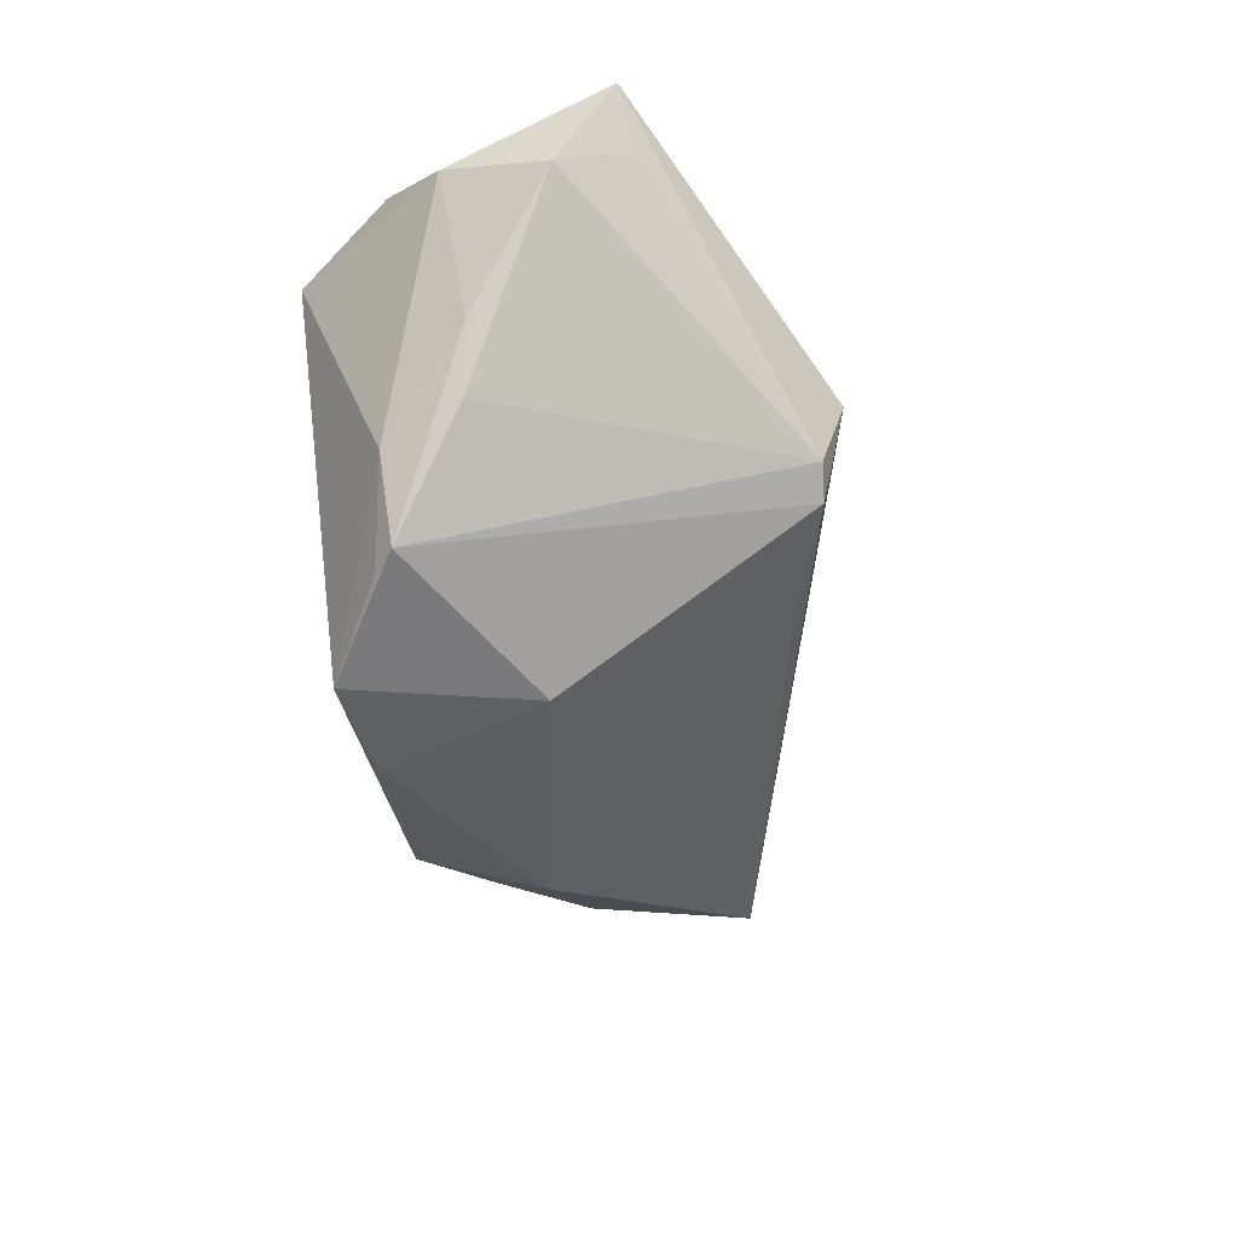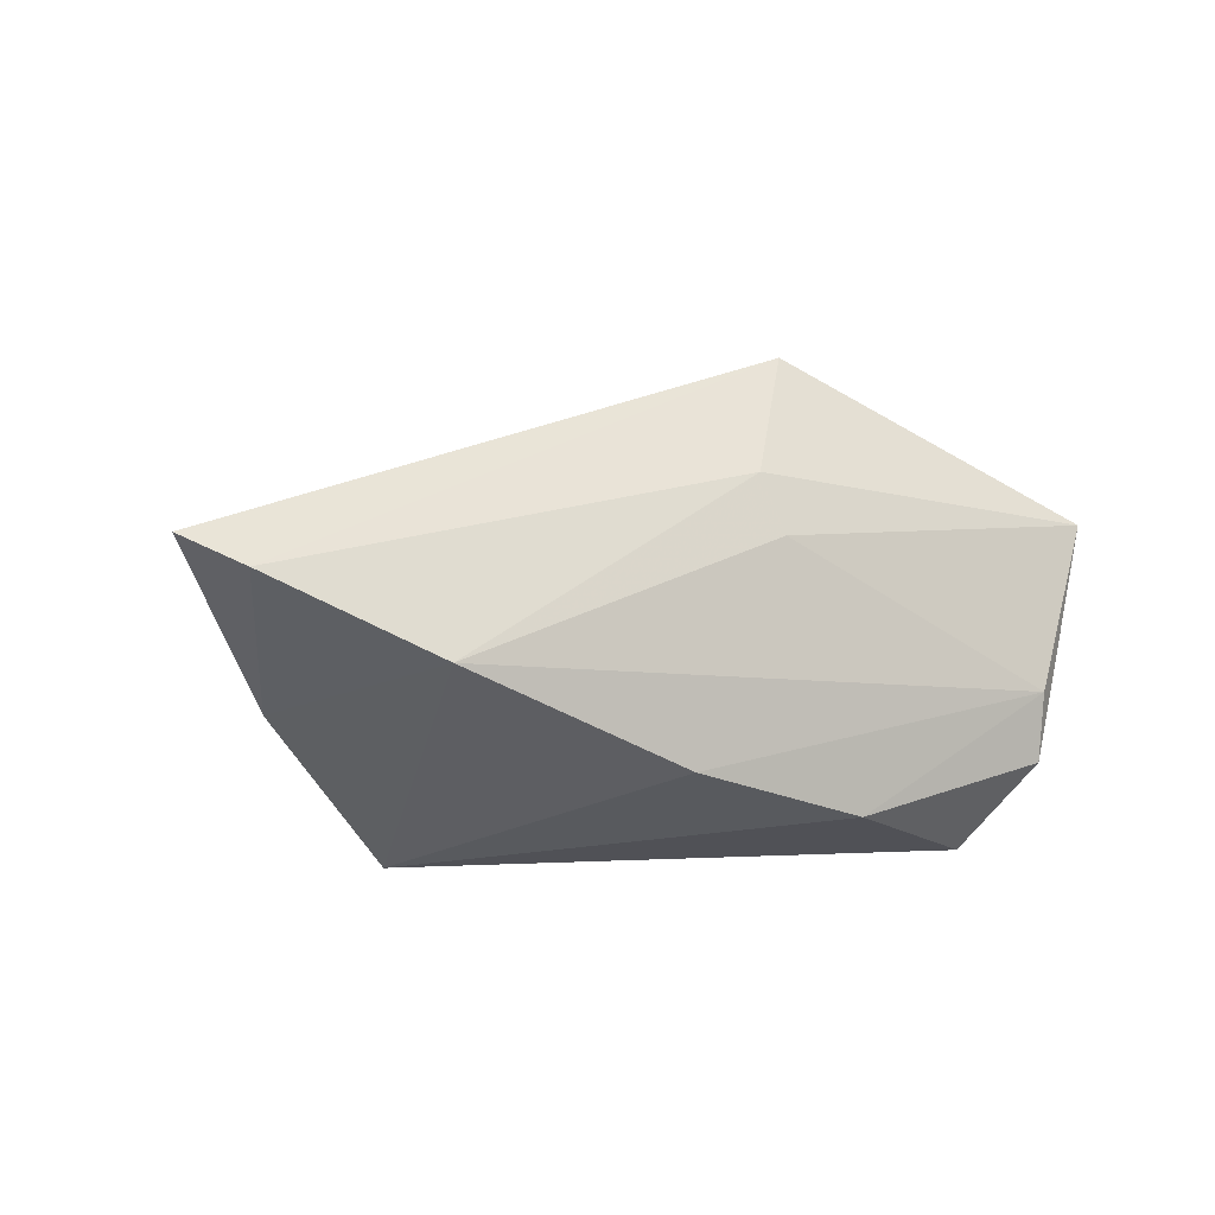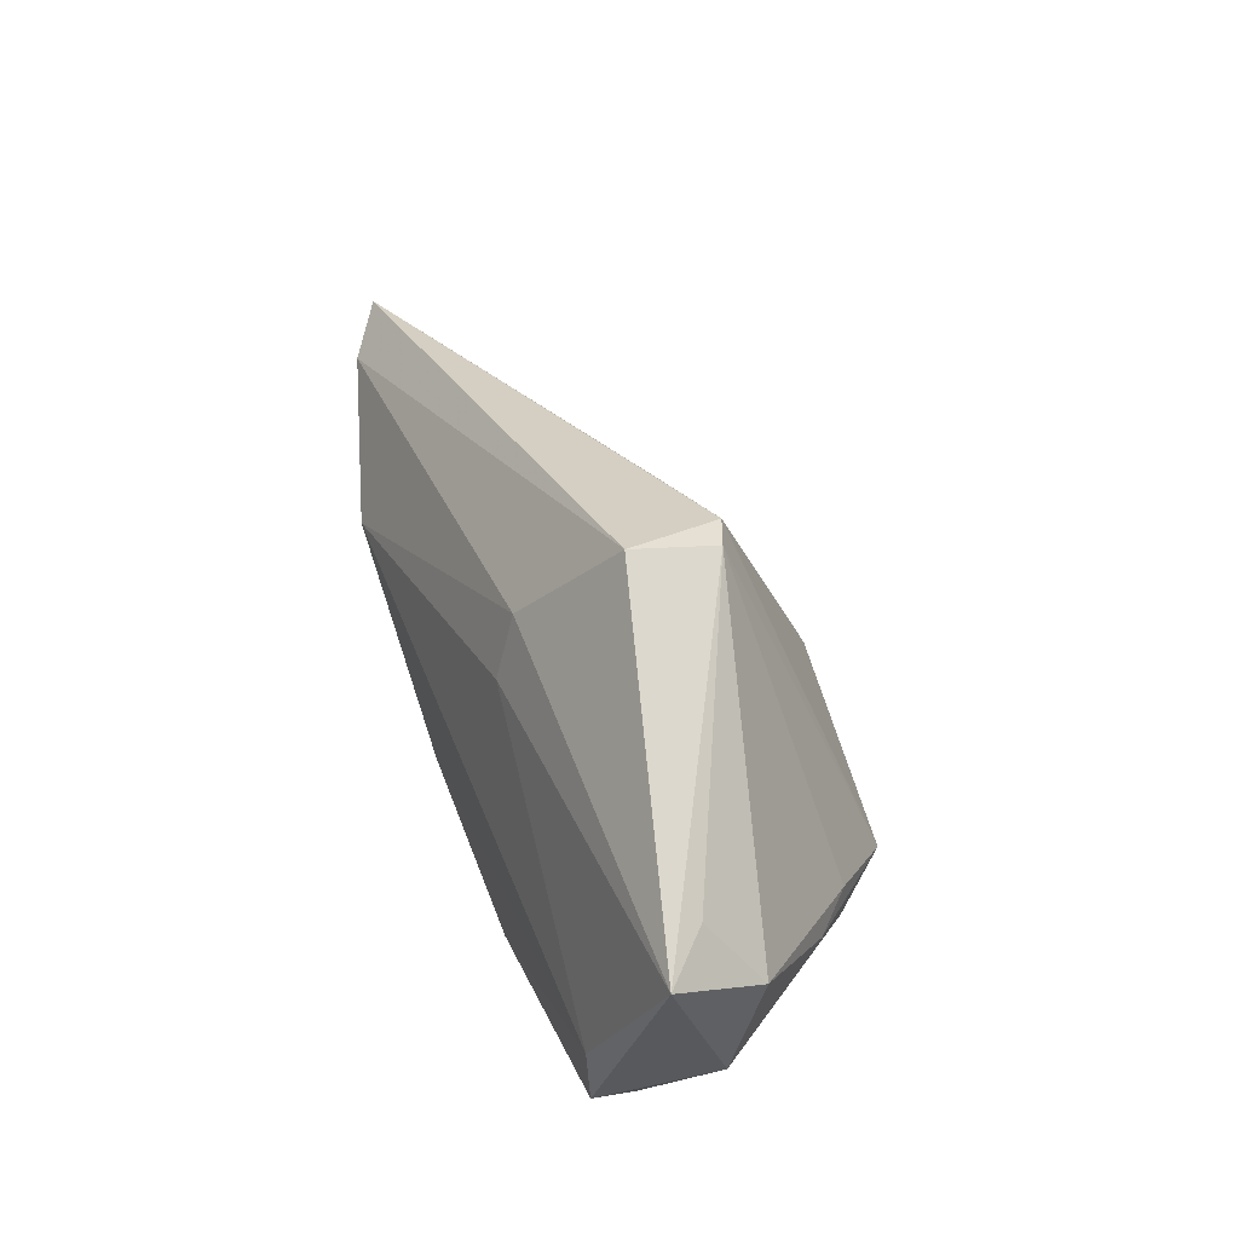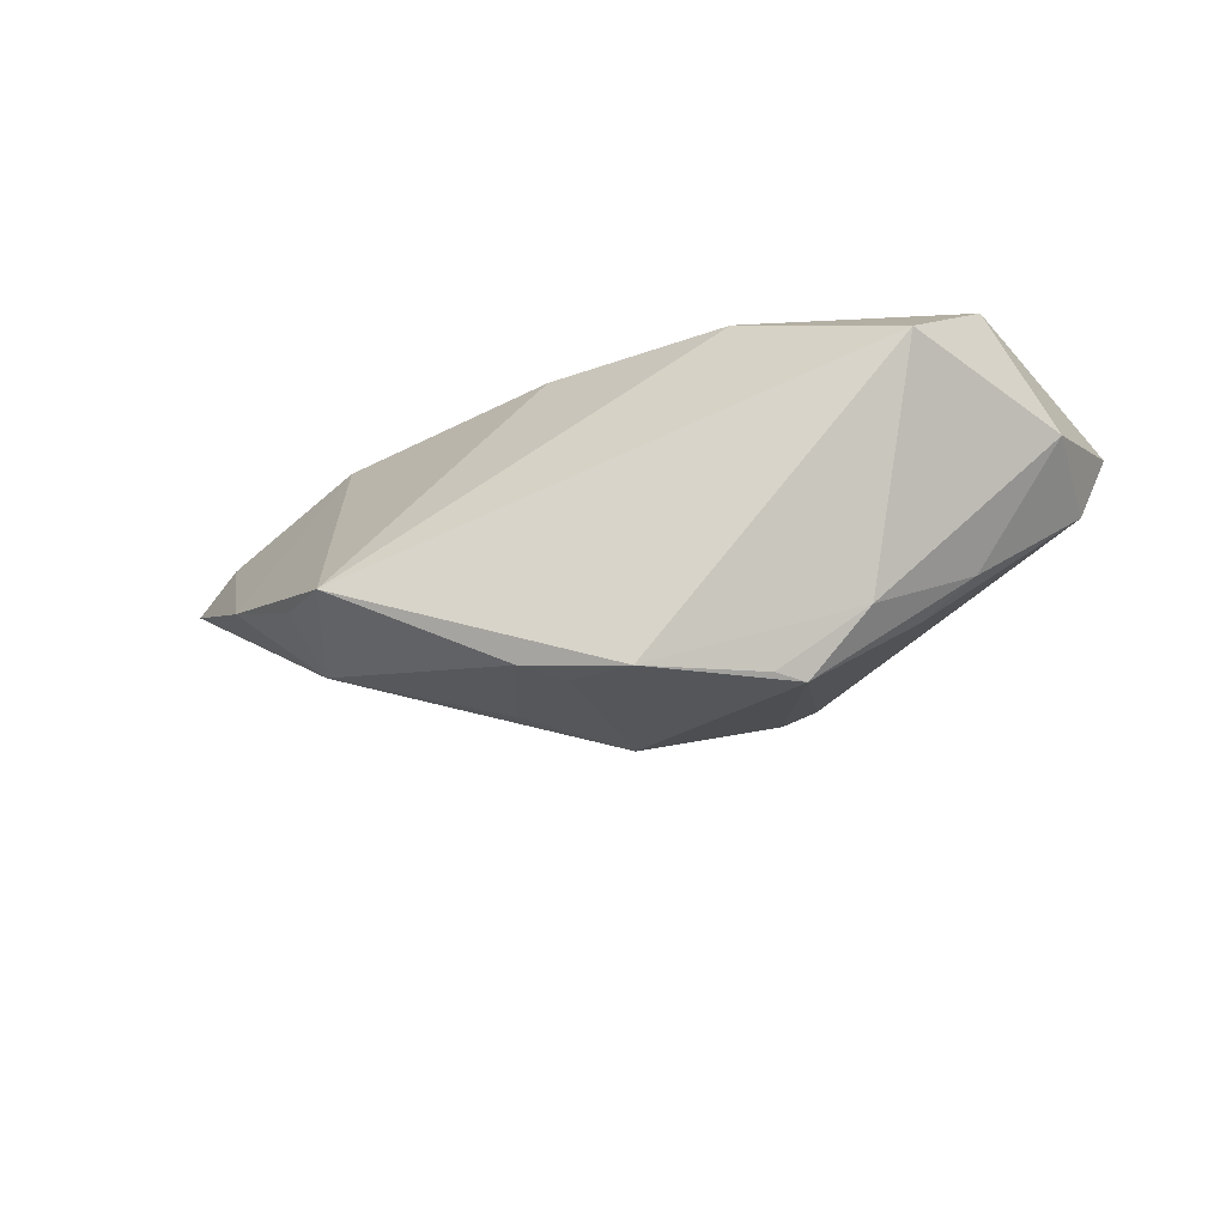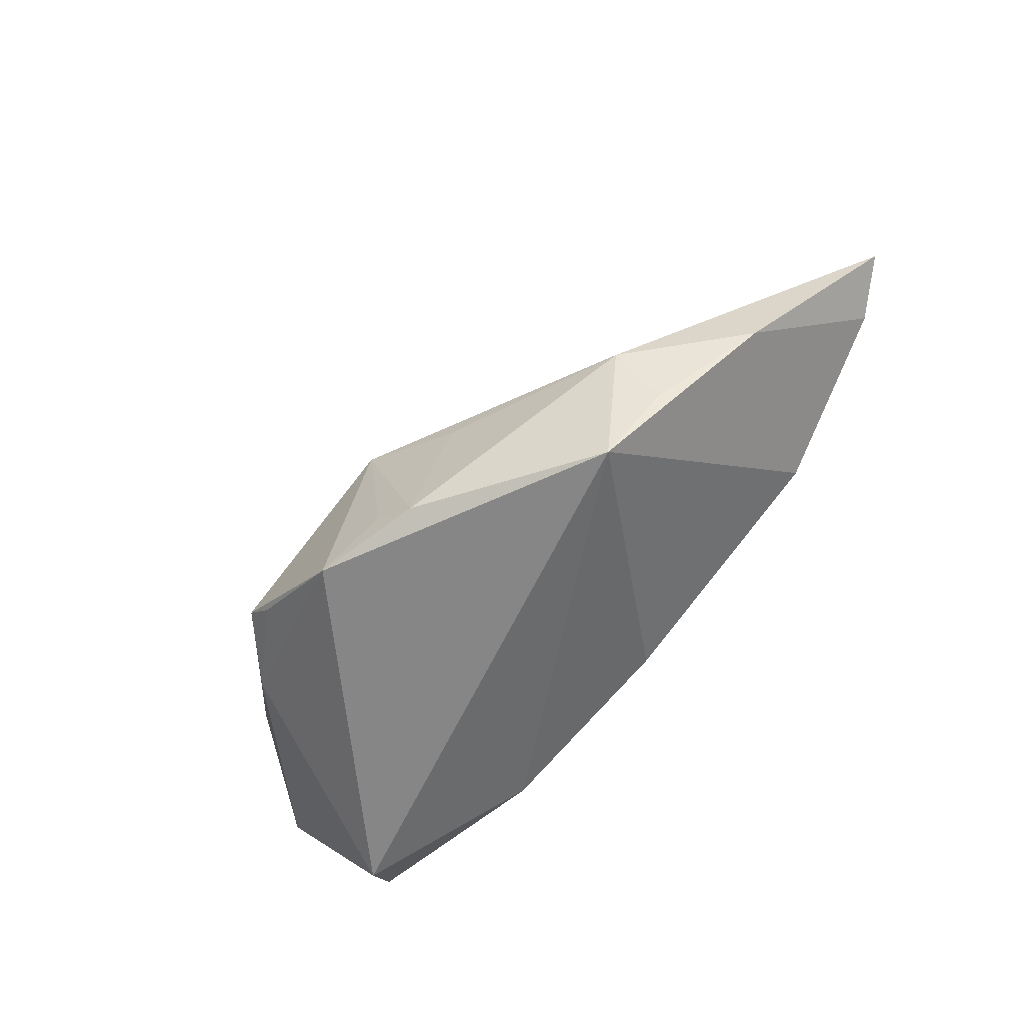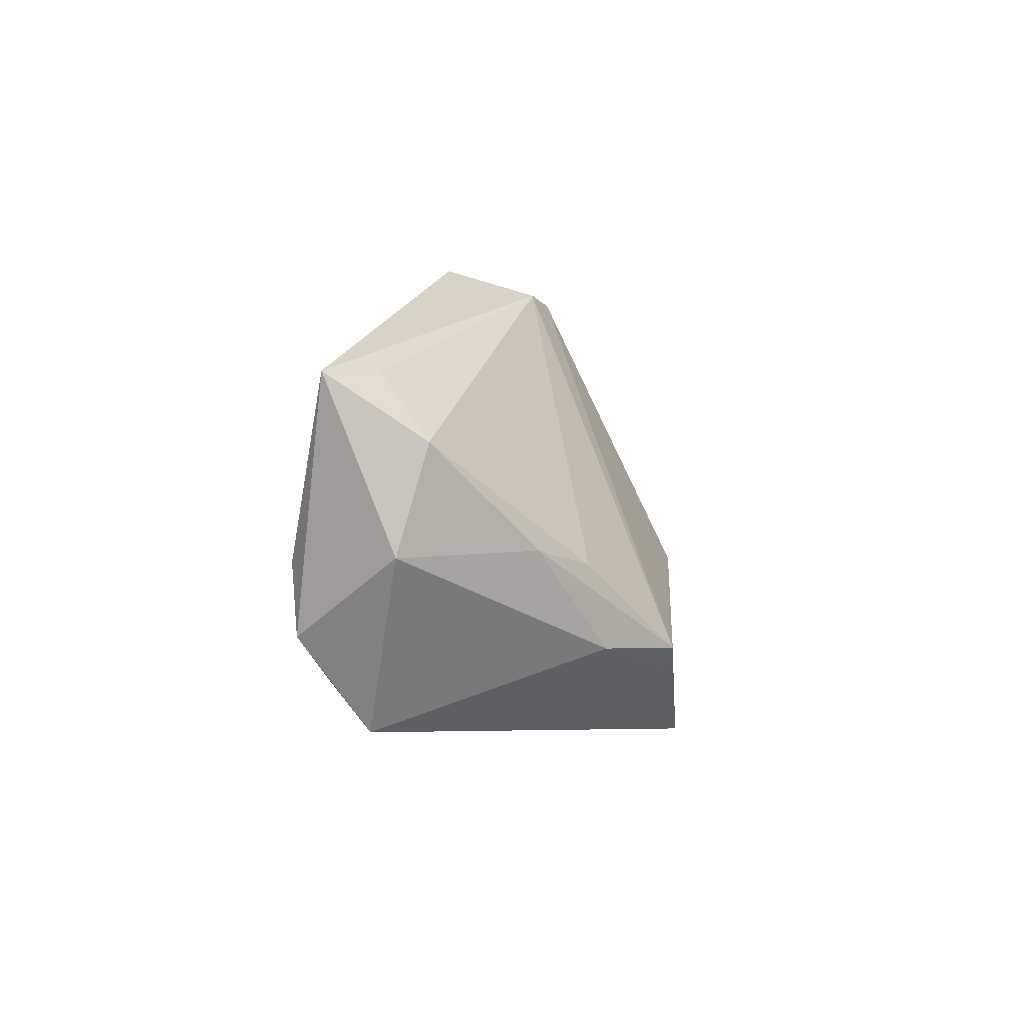
<metadata>
{"format":"obj","ext":"obj","renderer":"f3d","projection":"perspective","resolution":1024,"background":"white","views":[{"elev":-56.6,"azim":99.9,"up":"+Z"},{"elev":0.6,"azim":-32.9,"up":"+Y"},{"elev":43.7,"azim":69.1,"up":"+Y"},{"elev":-27.1,"azim":16.0,"up":"+Z"},{"elev":-62.1,"azim":-133.6,"up":"+Y"},{"elev":-5.5,"azim":93.6,"up":"+Y"}]}
</metadata>
<code>
v -0.0423 0.0001315 0.01944
v 0.01387 -0.01951 0.01957
v -0.04196 -0.01686 -0.009623
v 0.007845 0.03295 -0.009281
v 0.05397 0.01626 0.01483
v 0.02825 -0.01525 -0.01757
v 0.01245 0.03349 -0.007494
v 0.03877 -0.003601 -0.009651
v 0.03614 -0.02565 0.01127
v -0.06978 0.01402 0.00863
v -0.04 -0.008968 -0.01497
v 0.01296 0.03697 0.004006
v 0.003002 0.022 0.01347
v -0.003024 -0.00155 -0.02601
v 0.02046 -0.01493 -0.02612
v -0.06306 0.01038 0.01312
v -0.01094 -0.01299 0.01995
v -0.005466 -0.02093 -0.02521
v 0.003396 -0.02565 -0.02671
v 0.04747 0.01726 0.00887
v -0.01062 -0.02393 -0.02405
v 0.05072 0.008252 0.002605
v -0.01602 -0.007245 -0.02239
v 0.03205 -0.004922 -0.01553
v 0.004766 0.01434 0.01633
v 0.04273 -0.01417 0.01934
v -0.03449 -0.02565 -0.01195
v 0.05019 -0.005282 0.006522
v 0.01722 -0.01762 -0.02566
v -0.006812 0.02782 -0.007444
v -0.05428 -0.006228 -0.00288
v 0.04311 -0.005154 0.01995
f 4 15 14
f 27 2 17
f 17 1 27
f 32 17 2
f 1 17 32
f 24 8 15
f 6 8 28
f 15 8 6
f 9 2 27
f 9 6 28
f 10 14 11
f 10 4 30
f 30 14 10
f 4 14 30
f 28 8 22
f 8 24 22
f 1 32 25
f 26 32 2
f 2 9 26
f 26 9 28
f 6 9 19
f 19 9 27
f 19 14 15
f 10 11 31
f 31 16 10
f 27 1 31
f 1 16 31
f 23 11 14
f 12 4 10
f 10 16 12
f 15 6 29
f 29 19 15
f 6 19 29
f 3 11 27
f 27 31 3
f 3 31 11
f 21 19 27
f 11 23 21
f 21 23 14
f 27 11 21
f 13 12 16
f 13 16 1
f 1 25 13
f 28 22 5
f 12 13 5
f 5 26 28
f 32 26 5
f 5 25 32
f 5 13 25
f 14 19 18
f 18 21 14
f 19 21 18
f 4 12 7
f 12 5 7
f 7 22 24
f 7 15 4
f 7 24 15
f 20 5 22
f 22 7 20
f 20 7 5

</code>
